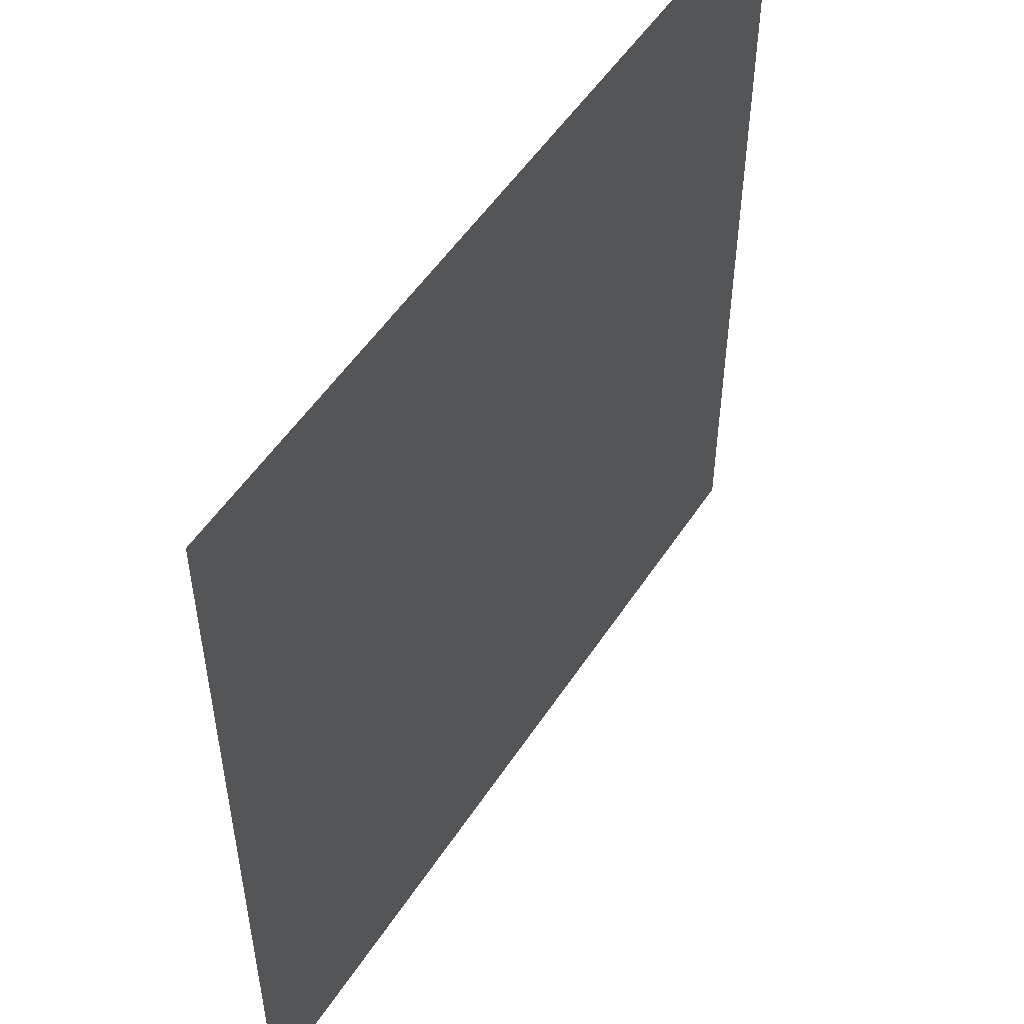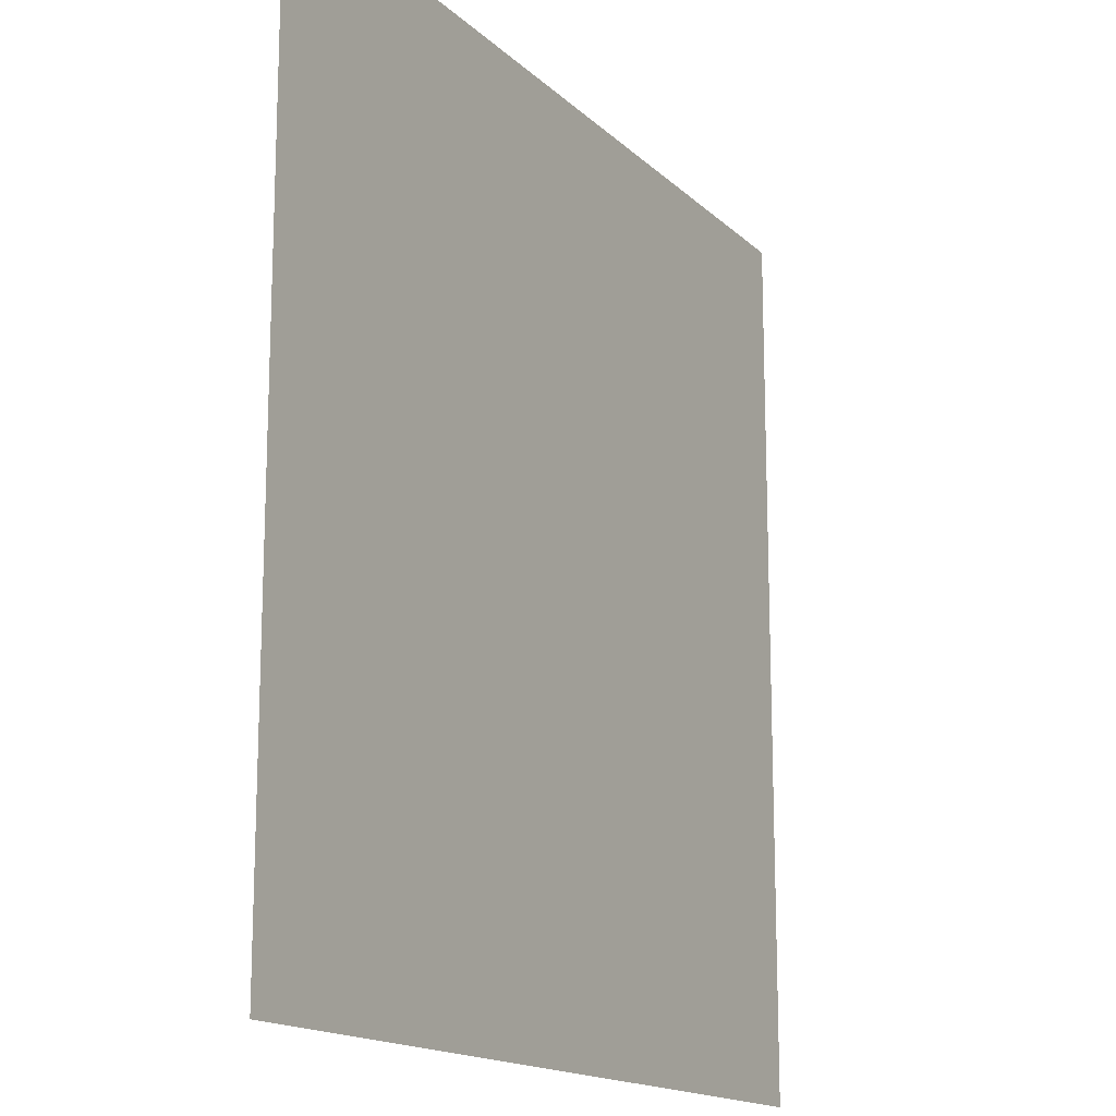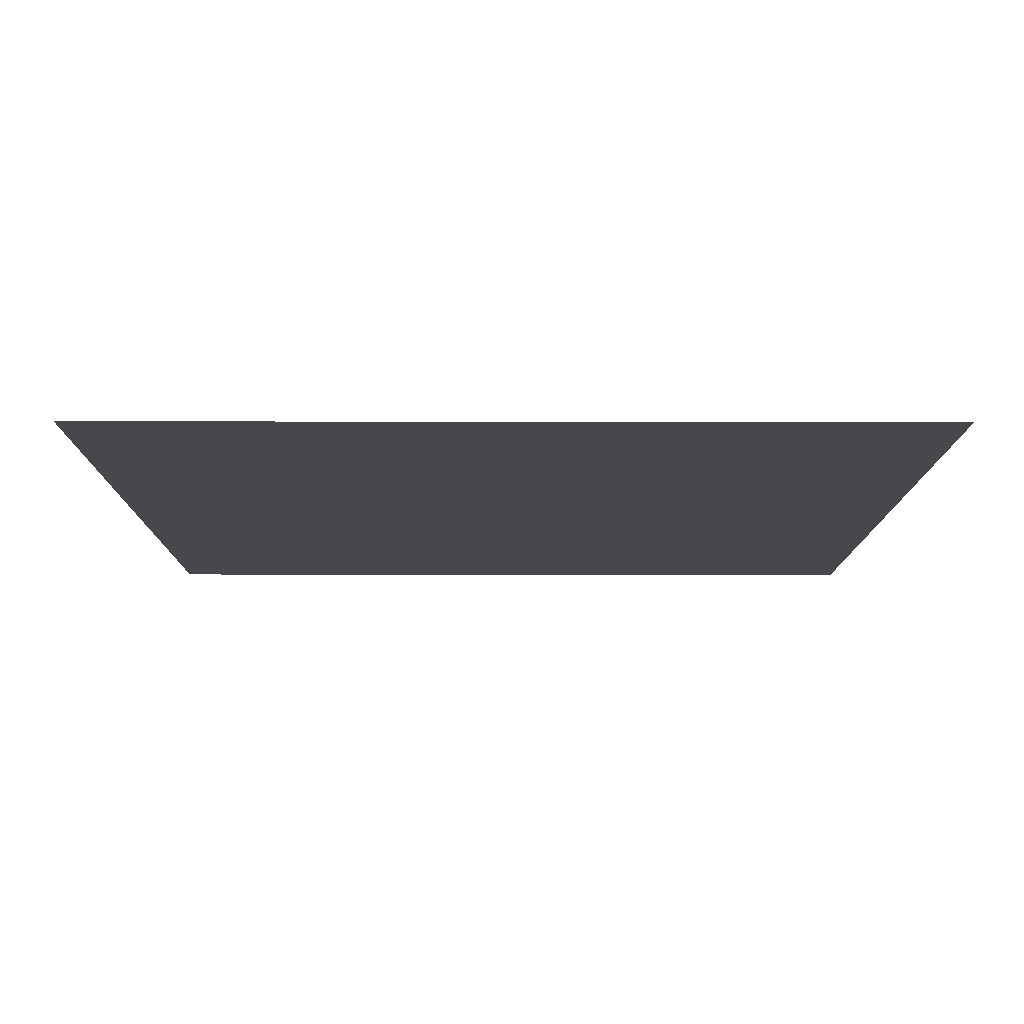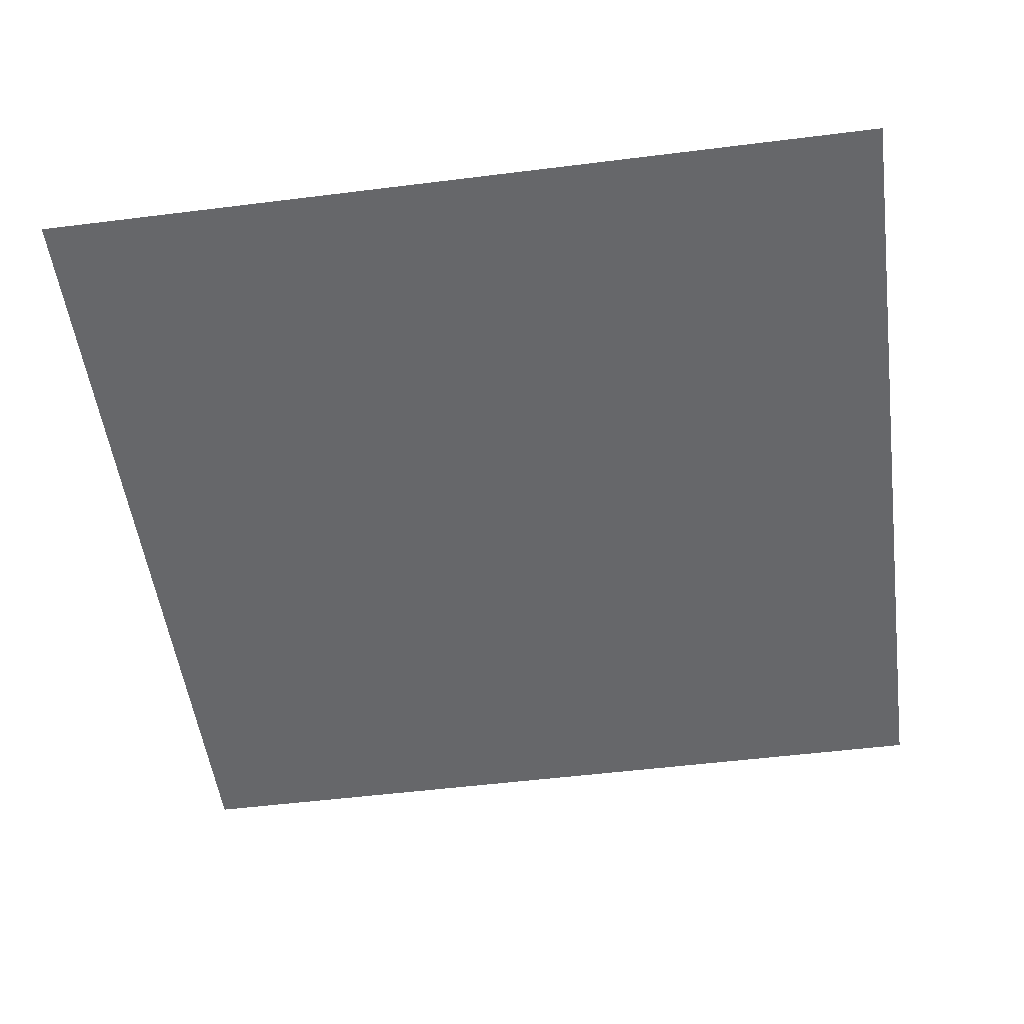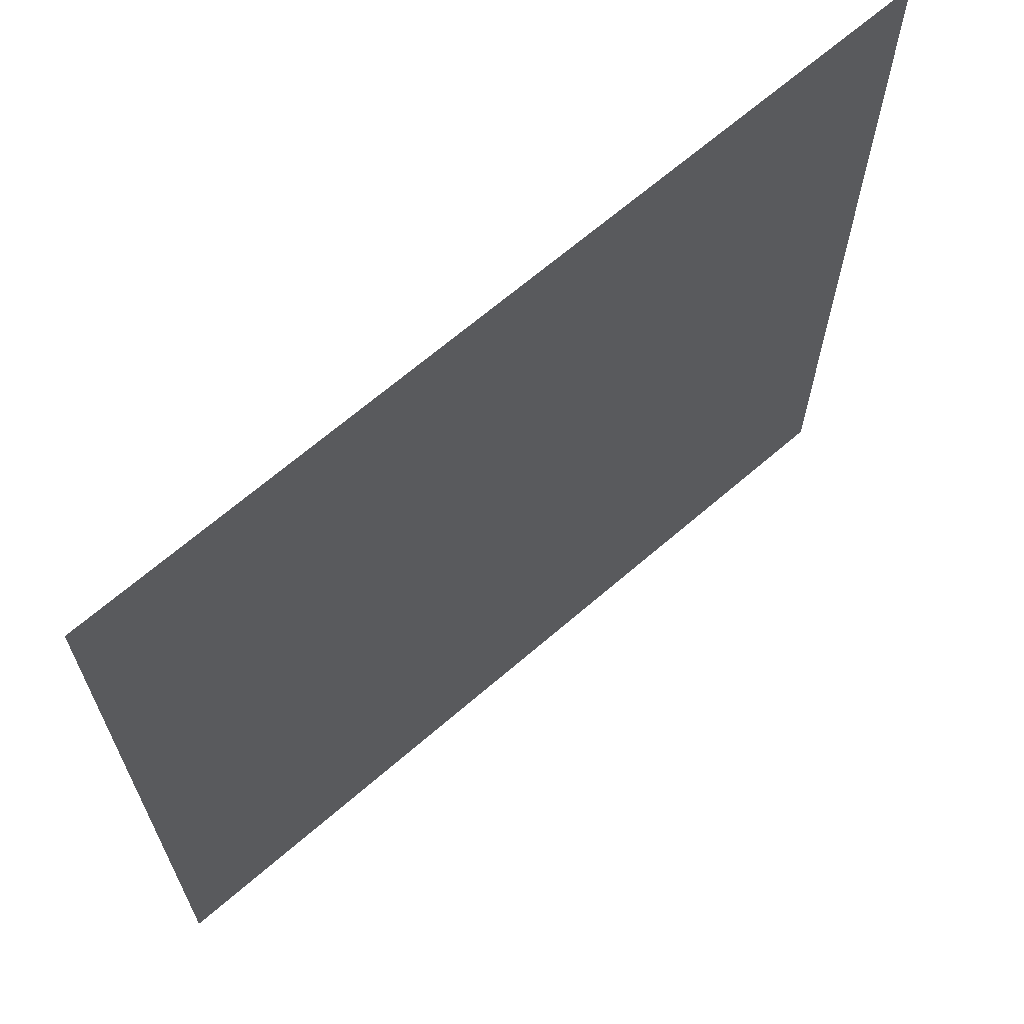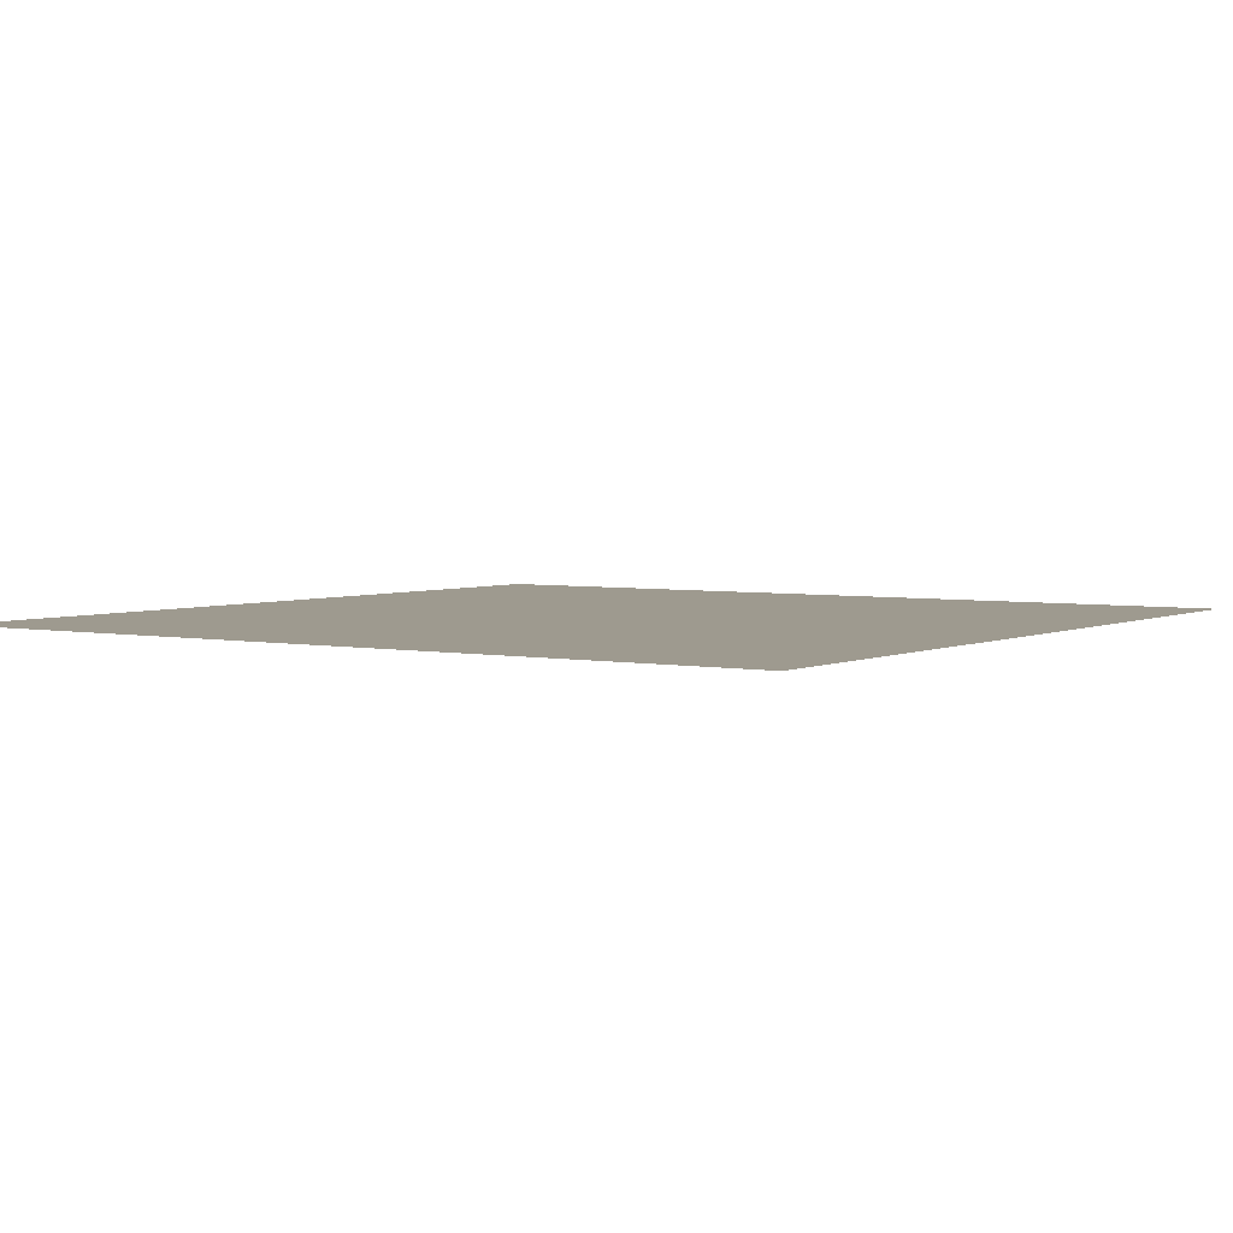
<metadata>
{"format":"obj","ext":"obj","renderer":"f3d","projection":"perspective","resolution":1024,"background":"white","views":[{"elev":52.4,"azim":-57.7,"up":"+Z"},{"elev":-15.7,"azim":-61.0,"up":"+Z"},{"elev":-11.3,"azim":-90.3,"up":"+Y"},{"elev":-52.1,"azim":-172.3,"up":"+Y"},{"elev":66.9,"azim":139.1,"up":"+Z"},{"elev":3.7,"azim":-146.1,"up":"+Y"}]}
</metadata>
<code>
v 1.5 0.05 3
v 4.332e-05 0.05 1.5
v 1.5 0.05 1.5
v 4.849e-05 0.05 3
g sidewalk03_corner_A_1_11258_1833
f 1 3 2
f 2 4 1

</code>
